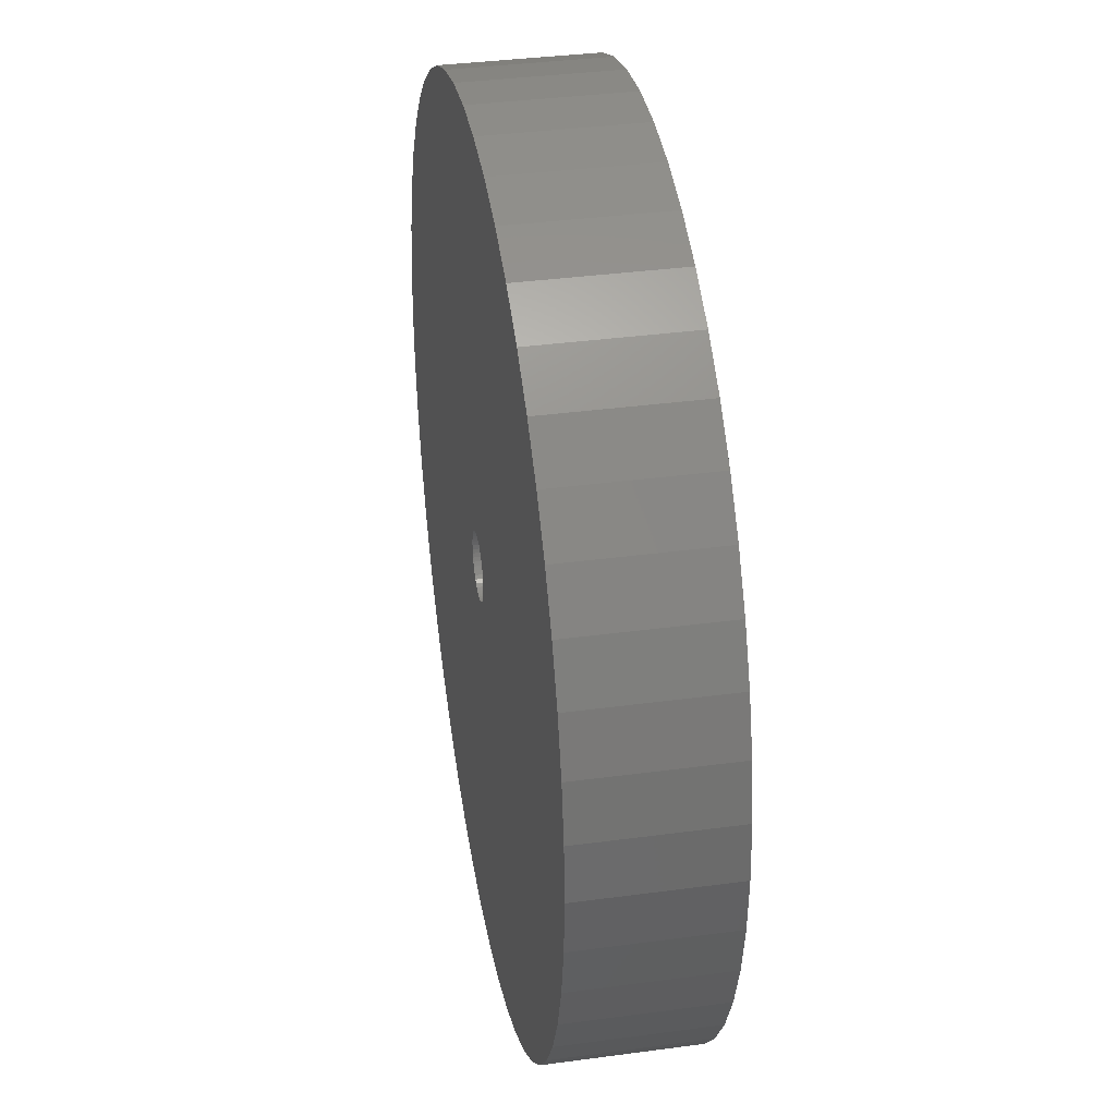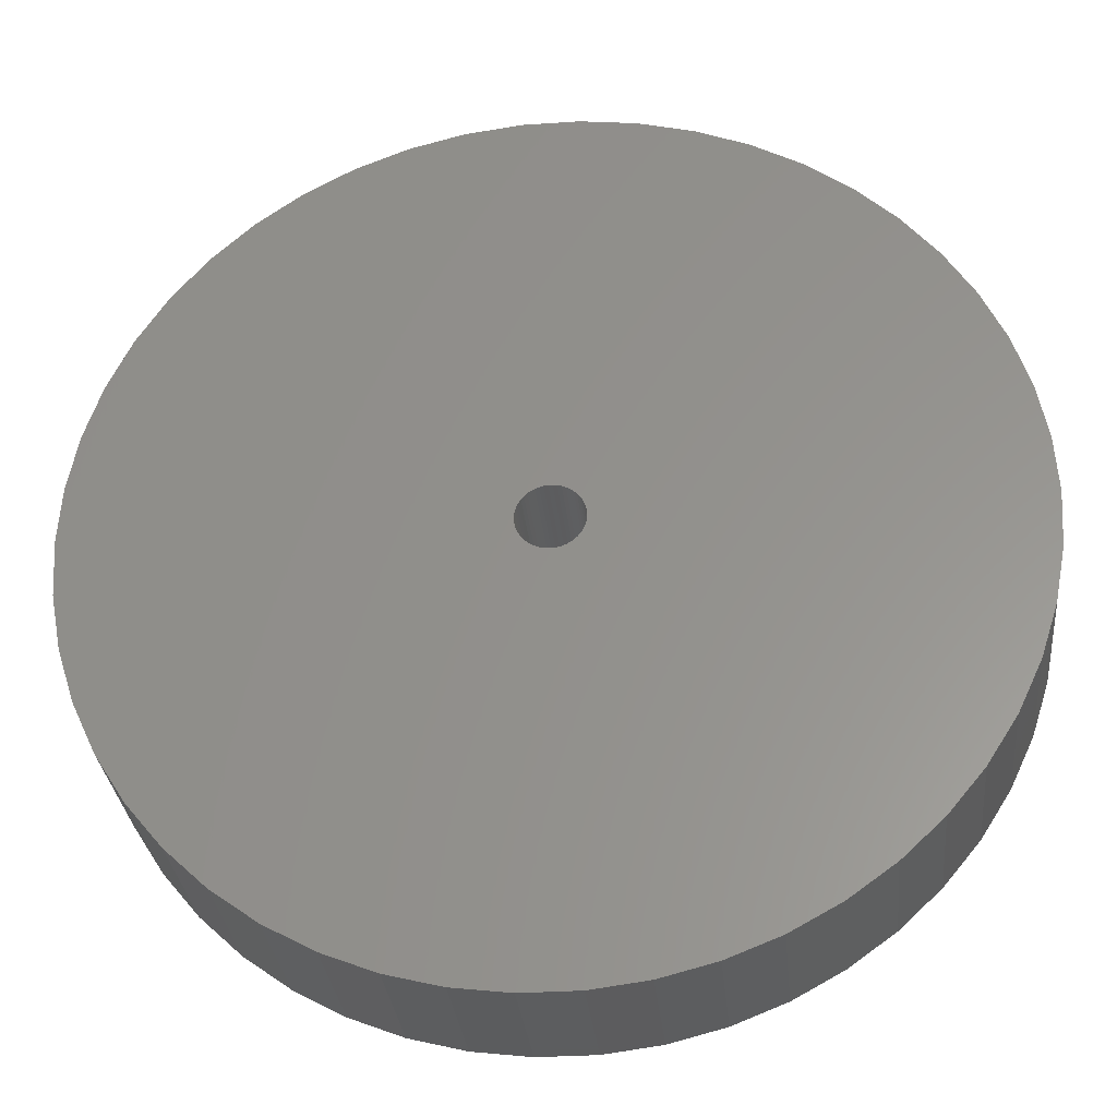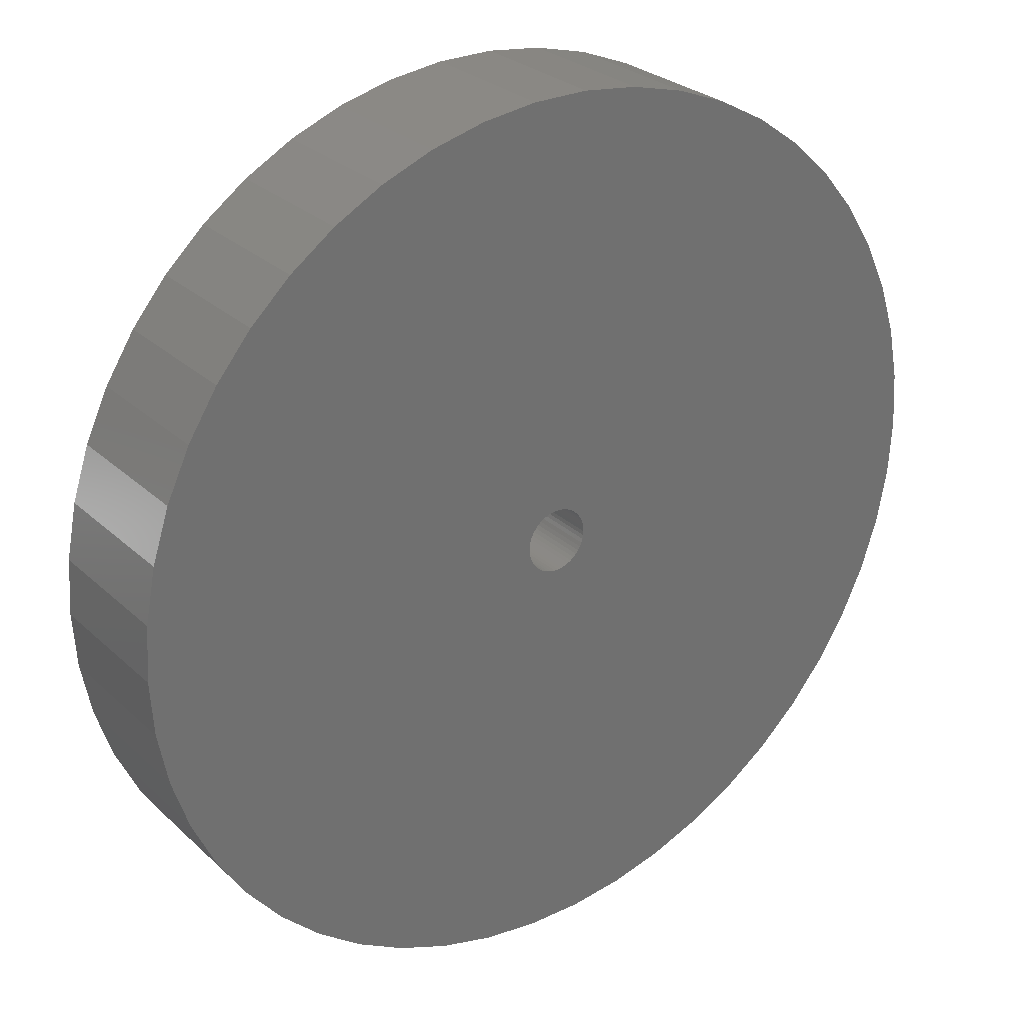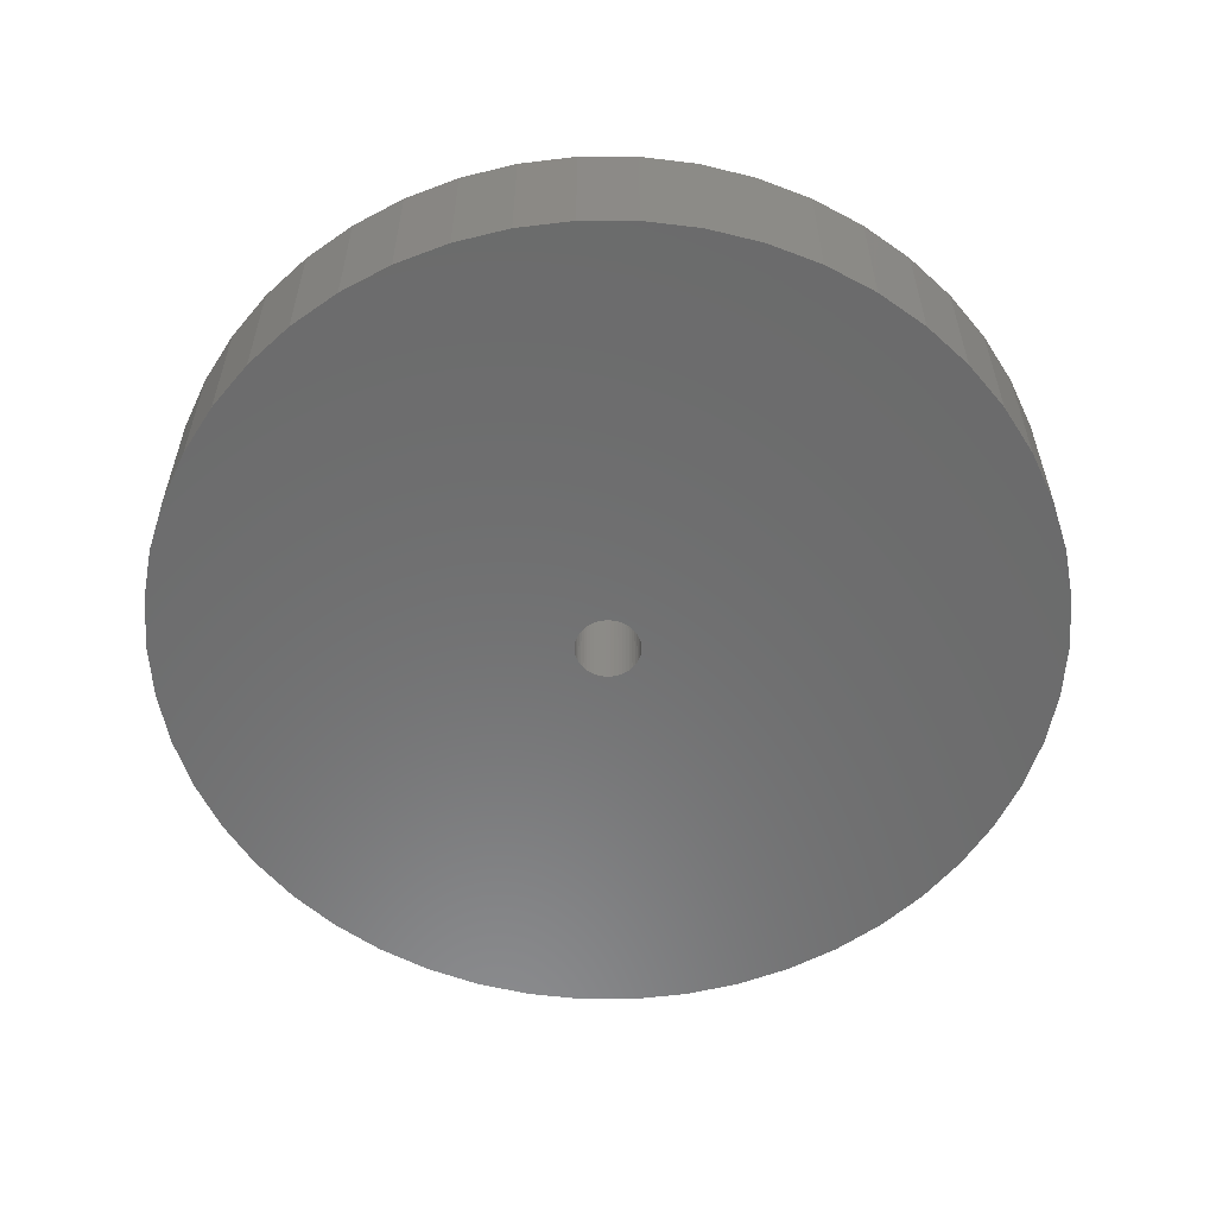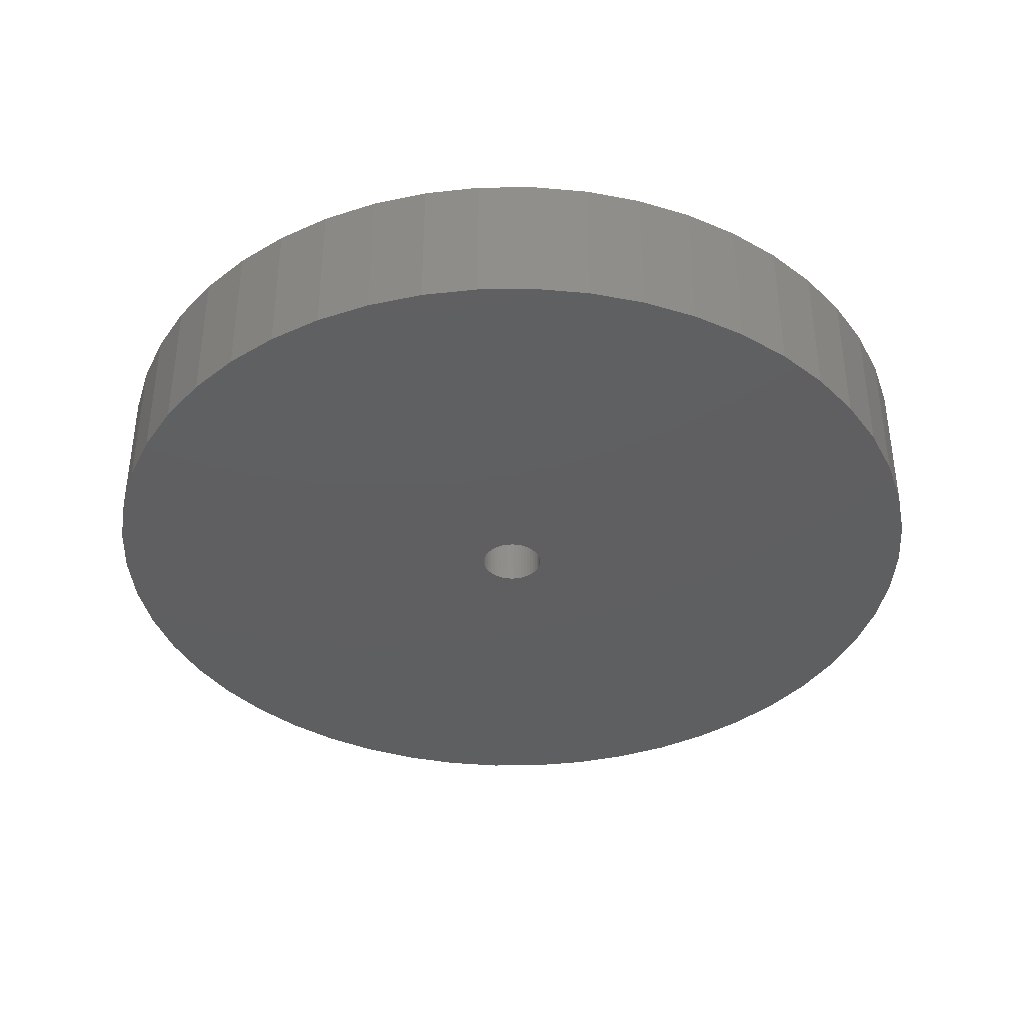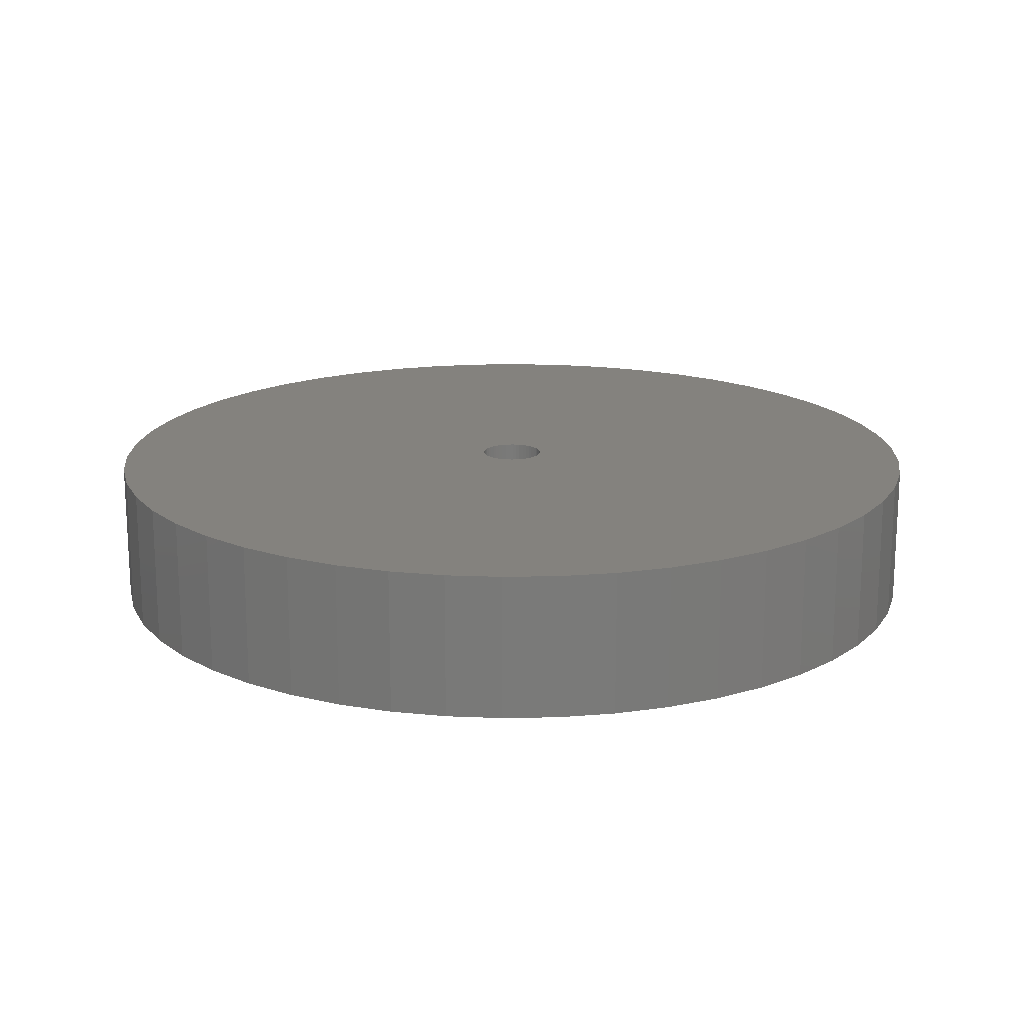
<metadata>
{"format":"stl","ext":"stl","renderer":"f3d","projection":"perspective","resolution":1024,"background":"white","views":[{"elev":36.1,"azim":-100.0,"up":"+Y"},{"elev":-30.6,"azim":-174.4,"up":"+Y"},{"elev":27.6,"azim":-36.0,"up":"+Y"},{"elev":-57.7,"azim":-14.4,"up":"+Z"},{"elev":-38.6,"azim":44.0,"up":"+Z"},{"elev":17.3,"azim":40.8,"up":"+Z"}]}
</metadata>
<code>
# stl→obj: 200 verts, 400 faces
v 21.25 0 3.5
v 21.08 2.663 -3.5
v 21.08 2.663 3.5
v 21.25 0 -3.5
v -21.25 0 -3.5
v -21.08 2.663 3.5
v -21.08 2.663 -3.5
v -21.25 0 3.5
v 1.334 21.21 -3.5
v -1.334 21.21 3.5
v 1.334 21.21 3.5
v -1.334 21.21 -3.5
v -1.334 -21.21 -3.5
v 1.334 -21.21 3.5
v -1.334 -21.21 3.5
v 1.334 -21.21 -3.5
v 15.49 14.55 -3.5
v 13.55 16.37 3.5
v 15.49 14.55 3.5
v 13.55 16.37 -3.5
v -13.55 16.37 -3.5
v -15.49 14.55 3.5
v -13.55 16.37 3.5
v -15.49 14.55 -3.5
v -6.567 20.21 -3.5
v -9.048 19.23 3.5
v -6.567 20.21 3.5
v -9.048 19.23 -3.5
v 19.76 7.823 3.5
v 18.62 10.24 -3.5
v 18.62 10.24 3.5
v 19.76 7.823 -3.5
v 20.58 5.285 -3.5
v 20.58 5.285 3.5
v 17.19 12.49 -3.5
v 17.19 12.49 3.5
v 9.048 19.23 -3.5
v 6.567 20.21 3.5
v 9.048 19.23 3.5
v 6.567 20.21 -3.5
v 3.982 20.87 3.5
v 3.982 20.87 -3.5
v 11.39 17.94 3.5
v 11.39 17.94 -3.5
v -19.76 7.823 -3.5
v -18.62 10.24 3.5
v -18.62 10.24 -3.5
v -19.76 7.823 3.5
v -17.19 12.49 -3.5
v -17.19 12.49 3.5
v -20.58 5.285 -3.5
v -20.58 5.285 3.5
v -11.39 17.94 3.5
v -11.39 17.94 -3.5
v -3.982 20.87 3.5
v -3.982 20.87 -3.5
v 3.982 -20.87 3.5
v 3.982 -20.87 -3.5
v 9.048 -19.23 -3.5
v 11.39 -17.94 3.5
v 9.048 -19.23 3.5
v 11.39 -17.94 -3.5
v 1.55 0 3.5
v 1.538 0.1943 3.5
v 21.08 -2.663 3.5
v 1.501 0.3855 3.5
v 1.538 -0.1943 3.5
v 1.441 0.5706 3.5
v 20.58 -5.285 3.5
v 1.358 0.7467 3.5
v 1.501 -0.3855 3.5
v 1.254 0.9111 3.5
v 19.76 -7.823 3.5
v 1.13 1.061 3.5
v 1.441 -0.5706 3.5
v 0.988 1.194 3.5
v 18.62 -10.24 3.5
v 0.8305 1.309 3.5
v 1.358 -0.7467 3.5
v 0.66 1.402 3.5
v 17.19 -12.49 3.5
v 0.479 1.474 3.5
v 1.254 -0.9111 3.5
v 15.49 -14.55 3.5
v 0.2904 1.523 3.5
v 0.09732 1.547 3.5
v -0.09732 1.547 3.5
v -0.2904 1.523 3.5
v -0.479 1.474 3.5
v -0.66 1.402 3.5
v -0.8305 1.309 3.5
v -0.988 1.194 3.5
v -1.13 1.061 3.5
v -1.254 0.9111 3.5
v 1.13 -1.061 3.5
v 13.55 -16.37 3.5
v 0.988 -1.194 3.5
v 0.8305 -1.309 3.5
v 0.66 -1.402 3.5
v 6.567 -20.21 3.5
v 0.479 -1.474 3.5
v 0.2904 -1.523 3.5
v 0.09732 -1.547 3.5
v -0.09732 -1.547 3.5
v -0.2904 -1.523 3.5
v -3.982 -20.87 3.5
v -0.479 -1.474 3.5
v -6.567 -20.21 3.5
v -0.66 -1.402 3.5
v -9.048 -19.23 3.5
v -0.8305 -1.309 3.5
v -11.39 -17.94 3.5
v -0.988 -1.194 3.5
v -13.55 -16.37 3.5
v -1.13 -1.061 3.5
v -15.49 -14.55 3.5
v -1.254 -0.9111 3.5
v -17.19 -12.49 3.5
v -1.358 -0.7467 3.5
v -18.62 -10.24 3.5
v -1.441 -0.5706 3.5
v -19.76 -7.823 3.5
v -1.501 -0.3855 3.5
v -20.58 -5.285 3.5
v -1.538 -0.1943 3.5
v -21.08 -2.663 3.5
v -1.55 0 3.5
v -1.358 0.7467 3.5
v -1.441 0.5706 3.5
v -1.501 0.3855 3.5
v -1.538 0.1943 3.5
v 21.08 -2.663 -3.5
v 20.58 -5.285 -3.5
v 19.76 -7.823 -3.5
v -18.62 -10.24 -3.5
v -19.76 -7.823 -3.5
v 1.55 0 -3.5
v 1.538 -0.1943 -3.5
v 1.501 -0.3855 -3.5
v 1.538 0.1943 -3.5
v 1.441 -0.5706 -3.5
v 18.62 -10.24 -3.5
v 1.358 -0.7467 -3.5
v 17.19 -12.49 -3.5
v 1.501 0.3855 -3.5
v 1.254 -0.9111 -3.5
v 15.49 -14.55 -3.5
v 1.13 -1.061 -3.5
v 13.55 -16.37 -3.5
v 1.441 0.5706 -3.5
v 0.988 -1.194 -3.5
v 0.8305 -1.309 -3.5
v 1.358 0.7467 -3.5
v 0.66 -1.402 -3.5
v 6.567 -20.21 -3.5
v 0.479 -1.474 -3.5
v 1.254 0.9111 -3.5
v 0.2904 -1.523 -3.5
v 0.09732 -1.547 -3.5
v -0.09732 -1.547 -3.5
v -0.2904 -1.523 -3.5
v -3.982 -20.87 -3.5
v -0.479 -1.474 -3.5
v -6.567 -20.21 -3.5
v -0.66 -1.402 -3.5
v -9.048 -19.23 -3.5
v -0.8305 -1.309 -3.5
v -11.39 -17.94 -3.5
v -0.988 -1.194 -3.5
v -13.55 -16.37 -3.5
v -1.13 -1.061 -3.5
v -15.49 -14.55 -3.5
v -1.254 -0.9111 -3.5
v 1.13 1.061 -3.5
v 0.988 1.194 -3.5
v 0.8305 1.309 -3.5
v 0.66 1.402 -3.5
v 0.479 1.474 -3.5
v 0.2904 1.523 -3.5
v 0.09732 1.547 -3.5
v -0.09732 1.547 -3.5
v -0.2904 1.523 -3.5
v -0.479 1.474 -3.5
v -0.66 1.402 -3.5
v -0.8305 1.309 -3.5
v -0.988 1.194 -3.5
v -1.13 1.061 -3.5
v -1.254 0.9111 -3.5
v -1.358 0.7467 -3.5
v -1.441 0.5706 -3.5
v -1.501 0.3855 -3.5
v -1.538 0.1943 -3.5
v -1.55 0 -3.5
v -17.19 -12.49 -3.5
v -1.358 -0.7467 -3.5
v -1.441 -0.5706 -3.5
v -1.501 -0.3855 -3.5
v -20.58 -5.285 -3.5
v -1.538 -0.1943 -3.5
v -21.08 -2.663 -3.5
f 1 2 3
f 2 1 4
f 5 6 7
f 6 5 8
f 9 10 11
f 10 9 12
f 13 14 15
f 14 13 16
f 17 18 19
f 18 17 20
f 21 22 23
f 22 21 24
f 25 26 27
f 26 25 28
f 29 30 31
f 30 29 32
f 3 33 34
f 33 3 2
f 31 35 36
f 35 31 30
f 37 38 39
f 38 37 40
f 40 41 38
f 41 40 42
f 20 43 18
f 43 20 44
f 45 46 47
f 46 45 48
f 49 22 24
f 22 49 50
f 51 48 45
f 48 51 52
f 28 53 26
f 53 28 54
f 12 55 10
f 55 12 56
f 16 57 14
f 57 16 58
f 59 60 61
f 60 59 62
f 34 32 29
f 32 34 33
f 36 17 19
f 17 36 35
f 42 11 41
f 11 42 9
f 44 39 43
f 39 44 37
f 47 50 49
f 50 47 46
f 7 52 51
f 52 7 6
f 63 1 3
f 64 3 34
f 1 63 65
f 66 34 29
f 67 65 63
f 68 29 31
f 65 67 69
f 70 31 36
f 71 69 67
f 72 36 19
f 69 71 73
f 74 19 18
f 75 73 71
f 76 18 43
f 73 75 77
f 78 43 39
f 79 77 75
f 80 39 38
f 77 79 81
f 82 38 41
f 83 81 79
f 81 83 84
f 3 64 63
f 34 66 64
f 29 68 66
f 31 70 68
f 85 41 11
f 36 72 70
f 19 74 72
f 18 76 74
f 43 78 76
f 39 80 78
f 38 82 80
f 41 85 82
f 11 86 85
f 11 87 86
f 10 87 11
f 87 10 88
f 55 88 10
f 88 55 89
f 27 89 55
f 89 27 90
f 26 90 27
f 90 26 91
f 53 91 26
f 91 53 92
f 23 92 53
f 92 23 93
f 22 93 23
f 93 22 94
f 95 84 83
f 84 95 96
f 97 96 95
f 96 97 60
f 98 60 97
f 60 98 61
f 99 61 98
f 61 99 100
f 101 100 99
f 100 101 57
f 102 57 101
f 57 102 14
f 103 14 102
f 104 14 103
f 15 104 105
f 106 105 107
f 108 107 109
f 110 109 111
f 112 111 113
f 114 113 115
f 116 115 117
f 104 15 14
f 118 117 119
f 120 119 121
f 122 121 123
f 124 123 125
f 126 125 127
f 50 94 22
f 105 106 15
f 94 50 128
f 107 108 106
f 46 128 50
f 109 110 108
f 128 46 129
f 111 112 110
f 48 129 46
f 113 114 112
f 129 48 130
f 115 116 114
f 52 130 48
f 117 118 116
f 130 52 131
f 119 120 118
f 6 131 52
f 121 122 120
f 131 6 127
f 123 124 122
f 8 127 6
f 125 126 124
f 127 8 126
f 54 23 53
f 23 54 21
f 56 27 55
f 27 56 25
f 65 4 1
f 4 65 132
f 73 133 69
f 133 73 134
f 69 132 65
f 132 69 133
f 135 122 136
f 122 135 120
f 137 4 132
f 138 132 133
f 4 137 2
f 139 133 134
f 140 2 137
f 141 134 142
f 2 140 33
f 143 142 144
f 145 33 140
f 146 144 147
f 33 145 32
f 148 147 149
f 150 32 145
f 151 149 62
f 32 150 30
f 152 62 59
f 153 30 150
f 154 59 155
f 30 153 35
f 156 155 58
f 157 35 153
f 35 157 17
f 132 138 137
f 133 139 138
f 134 141 139
f 142 143 141
f 158 58 16
f 144 146 143
f 147 148 146
f 149 151 148
f 62 152 151
f 59 154 152
f 155 156 154
f 58 158 156
f 16 159 158
f 16 160 159
f 13 160 16
f 160 13 161
f 162 161 13
f 161 162 163
f 164 163 162
f 163 164 165
f 166 165 164
f 165 166 167
f 168 167 166
f 167 168 169
f 170 169 168
f 169 170 171
f 172 171 170
f 171 172 173
f 174 17 157
f 17 174 20
f 175 20 174
f 20 175 44
f 176 44 175
f 44 176 37
f 177 37 176
f 37 177 40
f 178 40 177
f 40 178 42
f 179 42 178
f 42 179 9
f 180 9 179
f 181 9 180
f 12 181 182
f 56 182 183
f 25 183 184
f 28 184 185
f 54 185 186
f 21 186 187
f 24 187 188
f 181 12 9
f 49 188 189
f 47 189 190
f 45 190 191
f 51 191 192
f 7 192 193
f 194 173 172
f 182 56 12
f 173 194 195
f 183 25 56
f 135 195 194
f 184 28 25
f 195 135 196
f 185 54 28
f 136 196 135
f 186 21 54
f 196 136 197
f 187 24 21
f 198 197 136
f 188 49 24
f 197 198 199
f 189 47 49
f 200 199 198
f 190 45 47
f 199 200 193
f 191 51 45
f 5 193 200
f 192 7 51
f 193 5 7
f 62 96 60
f 96 62 149
f 136 124 198
f 124 136 122
f 149 84 96
f 84 149 147
f 58 100 57
f 100 58 155
f 155 61 100
f 61 155 59
f 77 134 73
f 134 77 142
f 81 142 77
f 142 81 144
f 162 15 106
f 15 162 13
f 166 108 110
f 108 166 164
f 164 106 108
f 106 164 162
f 172 118 194
f 118 172 116
f 172 114 116
f 114 172 170
f 198 126 200
f 126 198 124
f 200 8 5
f 8 200 126
f 84 144 81
f 144 84 147
f 168 110 112
f 110 168 166
f 170 112 114
f 112 170 168
f 194 120 135
f 120 194 118
f 150 70 153
f 70 150 68
f 130 190 129
f 190 130 191
f 153 72 157
f 72 153 70
f 179 82 85
f 82 179 178
f 178 80 82
f 80 178 177
f 184 89 90
f 89 184 183
f 129 189 128
f 189 129 190
f 139 67 138
f 67 139 71
f 180 85 86
f 85 180 179
f 176 76 78
f 76 176 175
f 131 191 130
f 191 131 192
f 94 187 93
f 187 94 188
f 185 90 91
f 90 185 184
f 183 88 89
f 88 183 182
f 137 64 140
f 64 137 63
f 141 71 139
f 71 141 75
f 169 115 113
f 115 169 171
f 151 98 97
f 98 151 152
f 140 66 145
f 66 140 64
f 145 68 150
f 68 145 66
f 175 74 76
f 74 175 174
f 157 74 174
f 74 157 72
f 181 86 87
f 86 181 180
f 177 78 80
f 78 177 176
f 127 192 131
f 192 127 193
f 128 188 94
f 188 128 189
f 182 87 88
f 87 182 181
f 186 91 92
f 91 186 185
f 187 92 93
f 92 187 186
f 146 79 143
f 79 146 83
f 159 104 103
f 104 159 160
f 121 197 123
f 197 121 196
f 115 173 117
f 173 115 171
f 158 103 102
f 103 158 159
f 156 102 101
f 102 156 158
f 138 63 137
f 63 138 67
f 165 111 109
f 111 165 167
f 161 107 105
f 107 161 163
f 125 193 127
f 193 125 199
f 152 99 98
f 99 152 154
f 148 83 146
f 83 148 95
f 143 75 141
f 75 143 79
f 160 105 104
f 105 160 161
f 123 199 125
f 199 123 197
f 117 195 119
f 195 117 173
f 119 196 121
f 196 119 195
f 154 101 99
f 101 154 156
f 148 97 95
f 97 148 151
f 167 113 111
f 113 167 169
f 163 109 107
f 109 163 165

</code>
